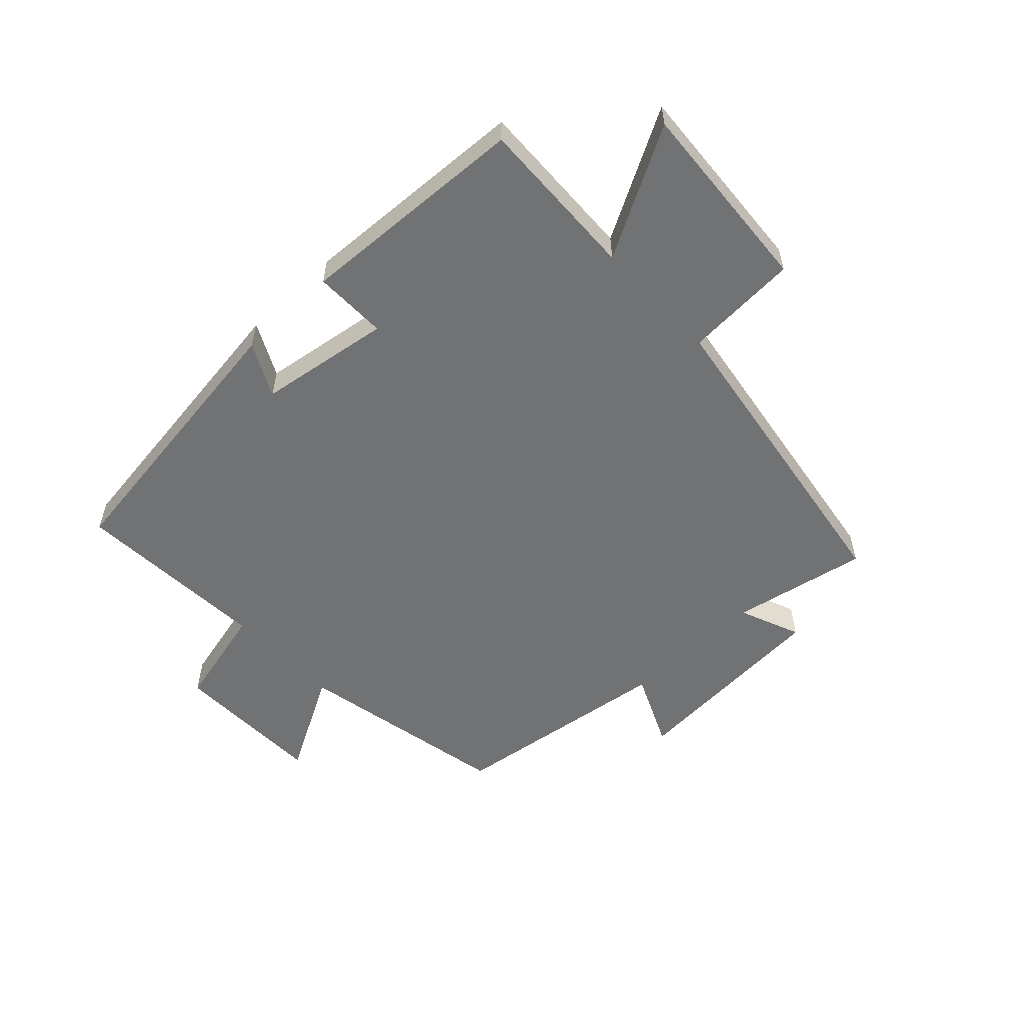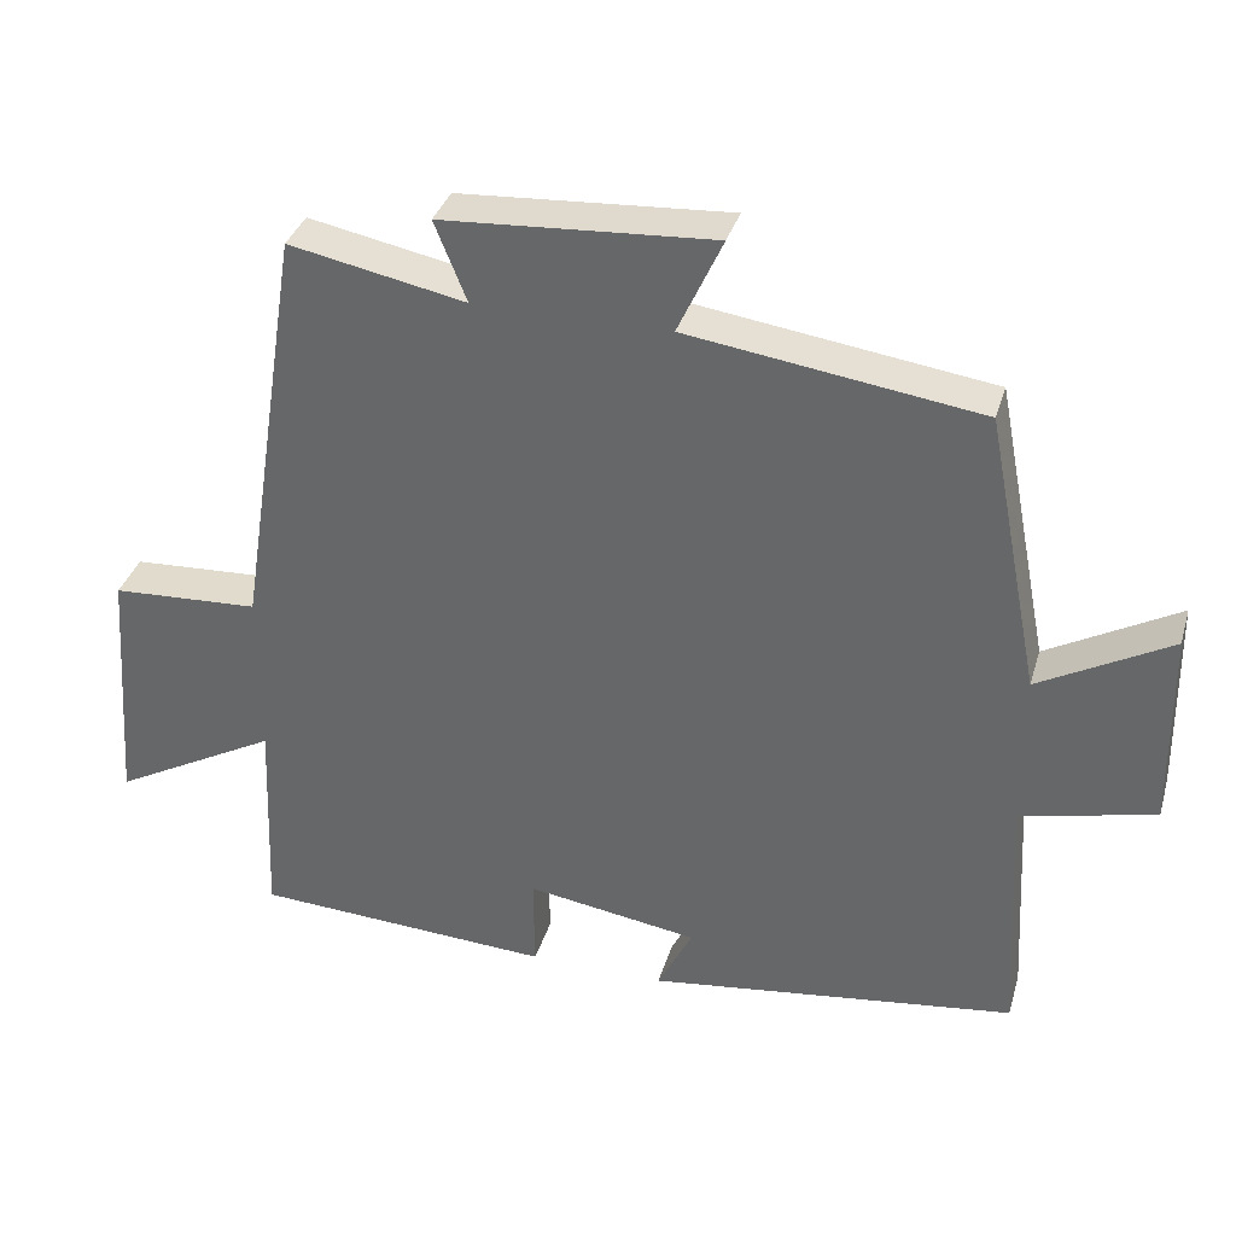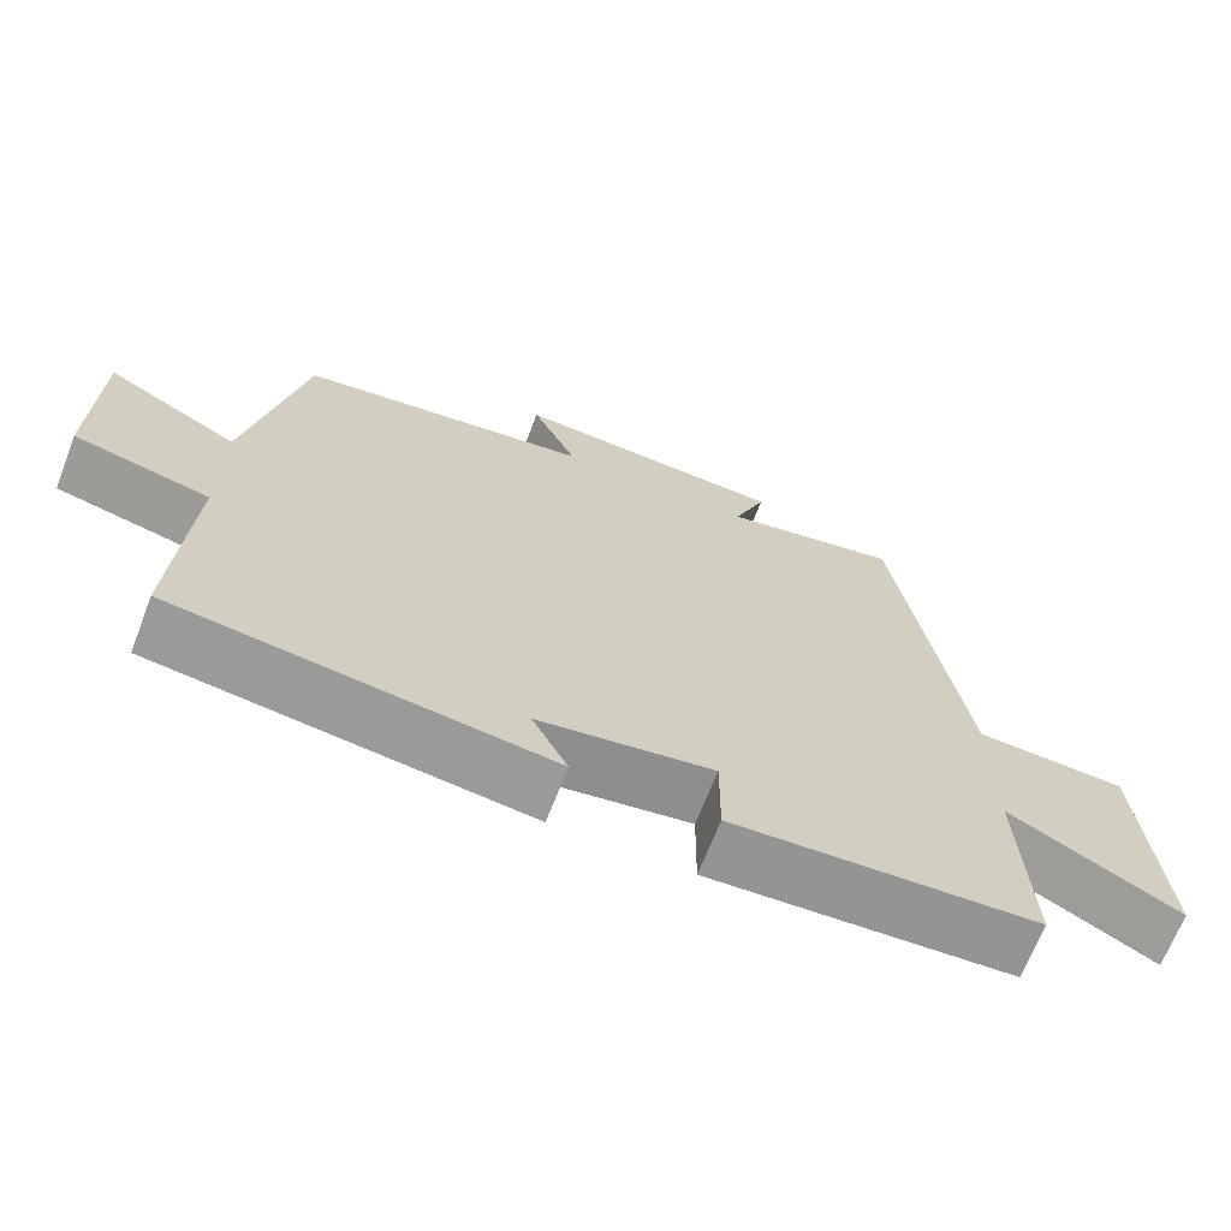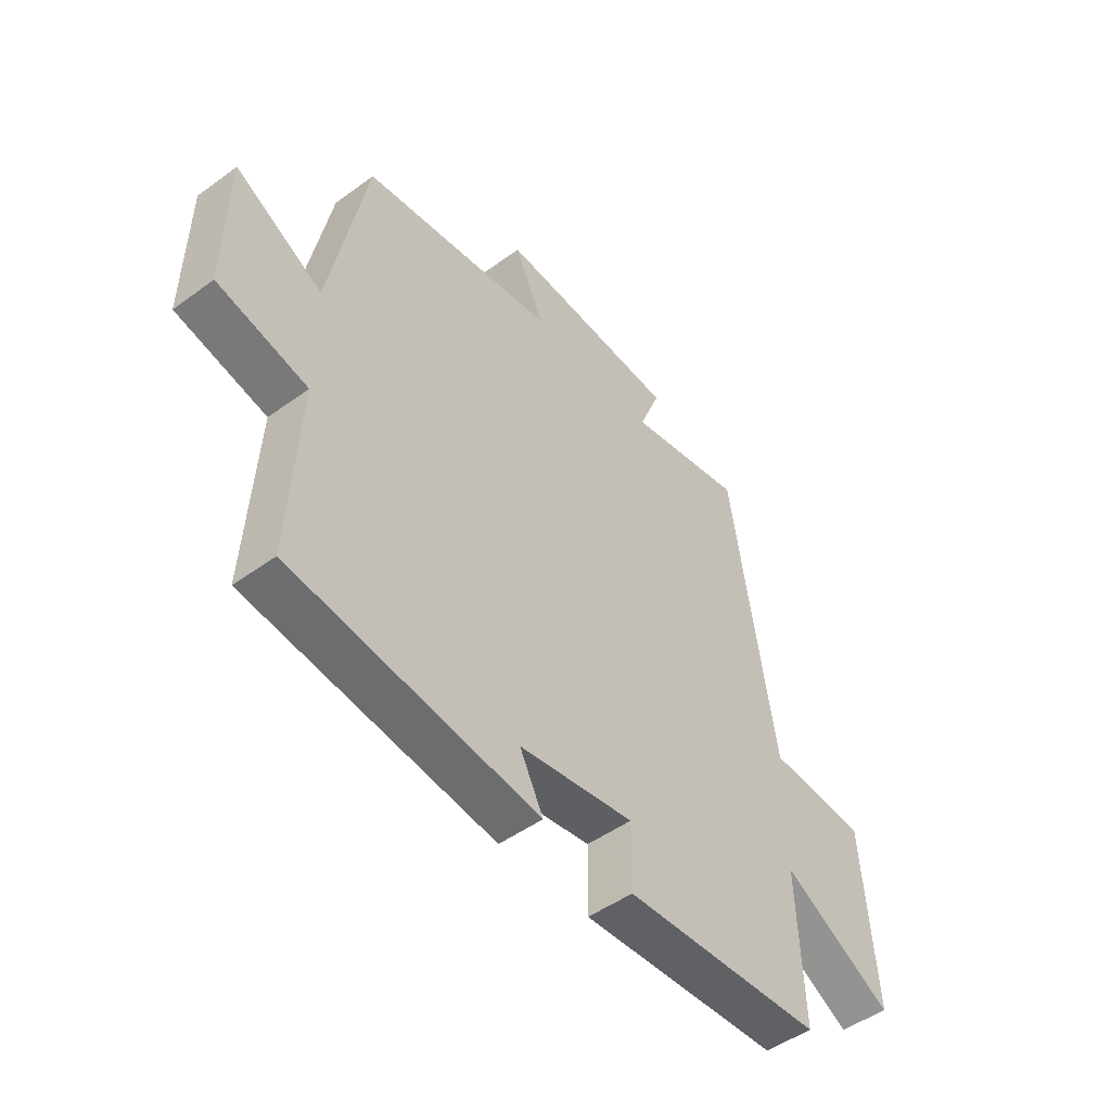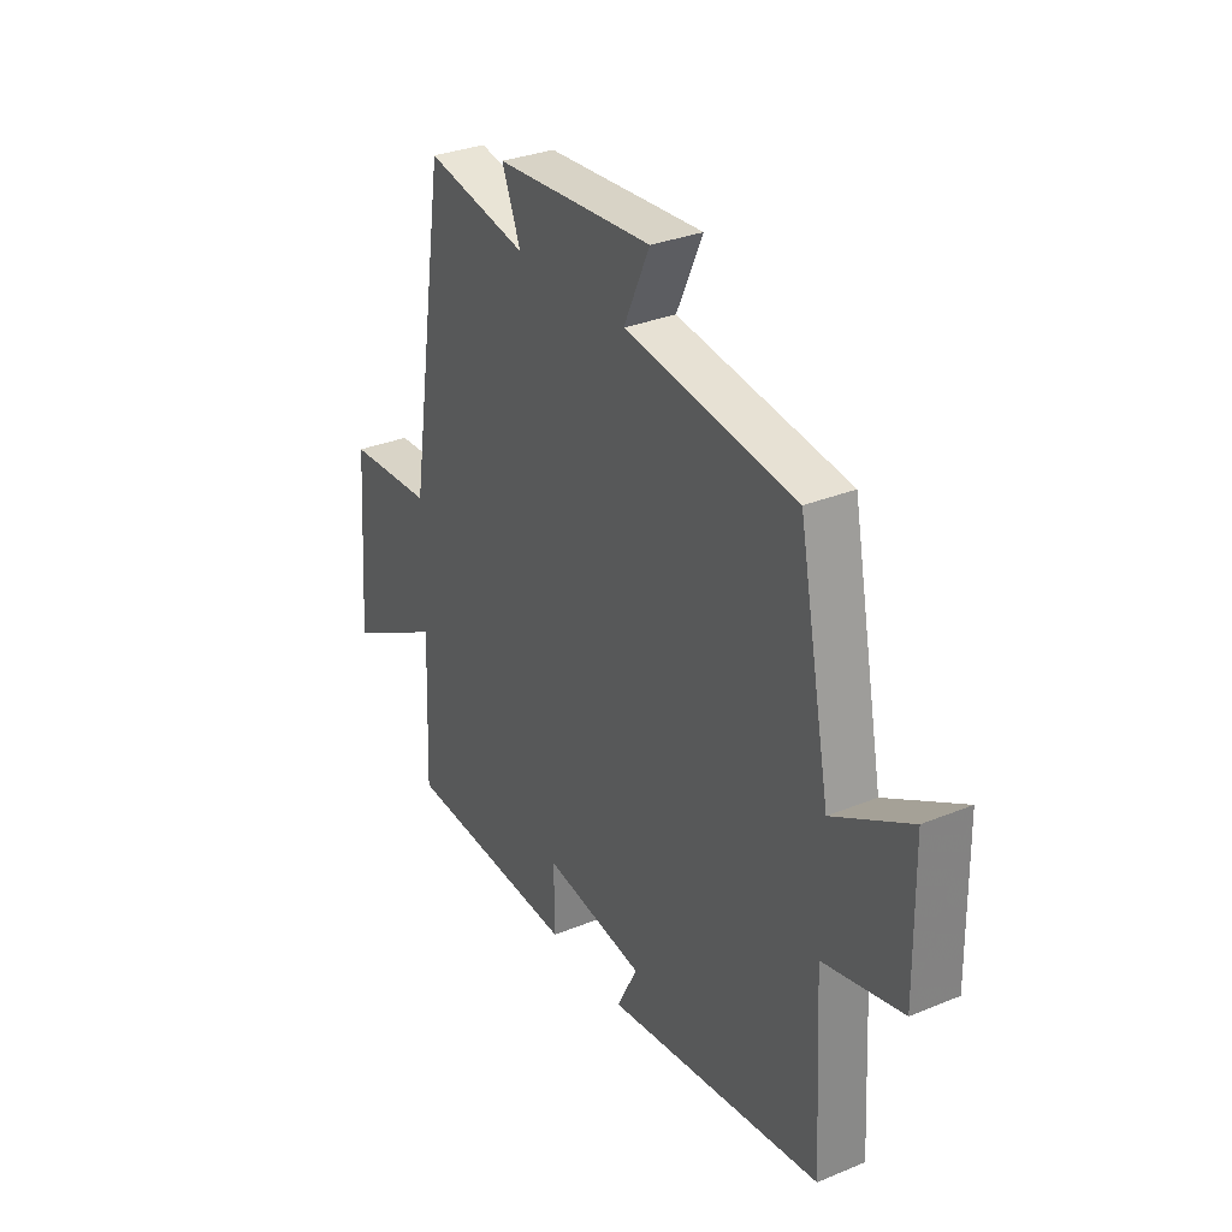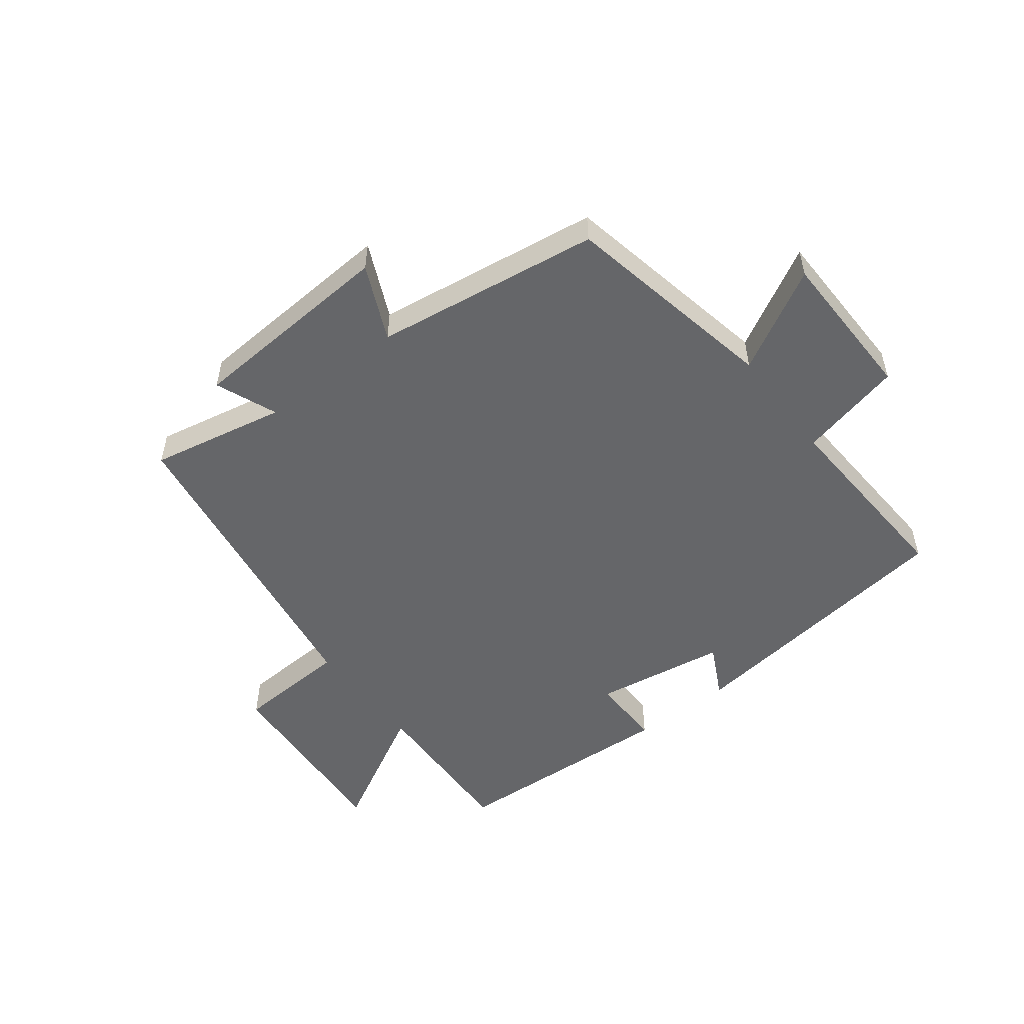
<metadata>
{"format":"obj","ext":"obj","renderer":"f3d","projection":"perspective","resolution":1024,"background":"white","views":[{"elev":-55.5,"azim":-136.5,"up":"+Y"},{"elev":35.1,"azim":15.9,"up":"+Z"},{"elev":-67.8,"azim":158.9,"up":"+Z"},{"elev":-48.6,"azim":129.1,"up":"+Z"},{"elev":31.4,"azim":59.8,"up":"+Z"},{"elev":-51.9,"azim":37.6,"up":"+Y"}]}
</metadata>
<code>
v 0.43 0.07 0.447
v 0.5 0.07 0.089
v 0.668 0.07 0.182
v 0.672 0.07 -0.072
v 0.5 0.07 -0.113
v 0.518 0.07 -0.438
v 0.046 0.07 -0.5
v 0.091 0.07 -0.412
v -0.129 0.07 -0.378
v -0.128 0.07 -0.5
v -0.511 0.07 -0.479
v -0.5 0.07 -0.207
v -0.713 0.07 -0.323
v -0.689 0.07 0.001
v -0.5 0.07 0.011
v -0.416 0.07 0.545
v -0.191 0.07 0.5
v -0.232 0.07 0.602
v 0.114 0.07 0.624
v 0.057 0.07 0.5
v 0.43 0 0.447
v 0.5 0 0.089
v 0.668 0 0.182
v 0.672 0 -0.072
v 0.5 0 -0.113
v 0.518 0 -0.438
v 0.046 0 -0.5
v 0.091 0 -0.412
v -0.129 0 -0.378
v -0.128 0 -0.5
v -0.511 0 -0.479
v -0.5 0 -0.207
v -0.713 0 -0.323
v -0.689 0 0.001
v -0.5 0 0.011
v -0.416 0 0.545
v -0.191 0 0.5
v -0.232 0 0.602
v 0.114 0 0.624
v 0.057 0 0.5
f 17 18 19 20
f 17 20 1 2
f 15 16 17 2
f 12 13 14 15
f 12 15 2
f 9 10 11 12
f 8 9 12 2
f 5 6 7 8
f 5 8 2 3
f 3 4 5
f 40 39 38 37
f 22 21 40 37
f 22 37 36 35
f 35 34 33 32
f 22 35 32
f 32 31 30 29
f 22 32 29 28
f 28 27 26 25
f 23 22 28 25
f 25 24 23
f 1 21 22 2
f 2 22 23 3
f 3 23 24 4
f 4 24 25 5
f 5 25 26 6
f 6 26 27 7
f 7 27 28 8
f 8 28 29 9
f 9 29 30 10
f 10 30 31 11
f 11 31 32 12
f 12 32 33 13
f 13 33 34 14
f 14 34 35 15
f 15 35 36 16
f 16 36 37 17
f 17 37 38 18
f 18 38 39 19
f 19 39 40 20
f 20 40 21 1

</code>
